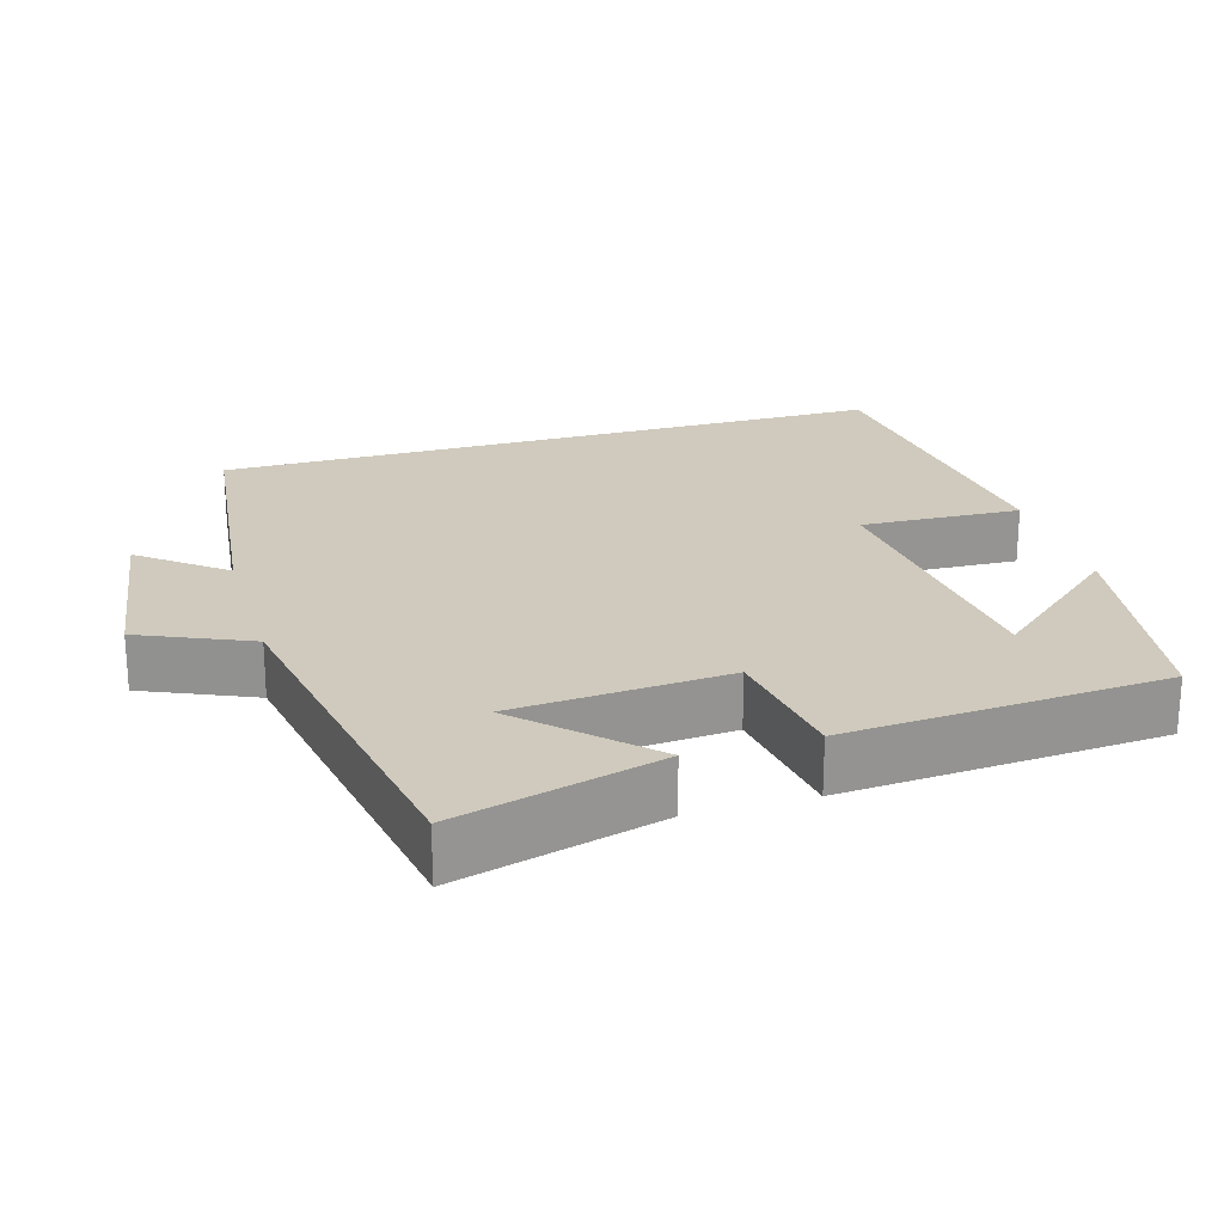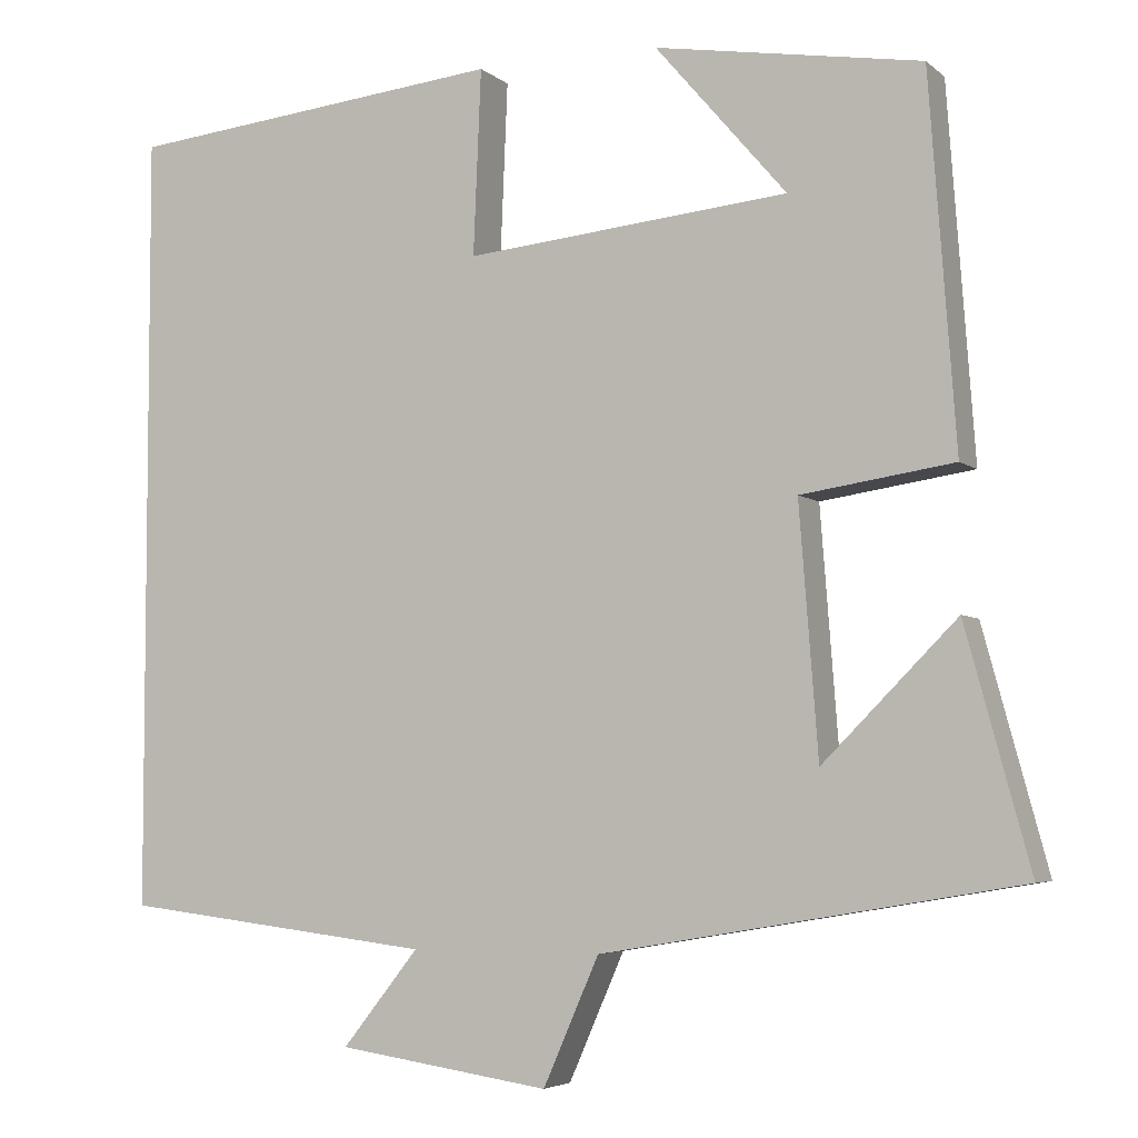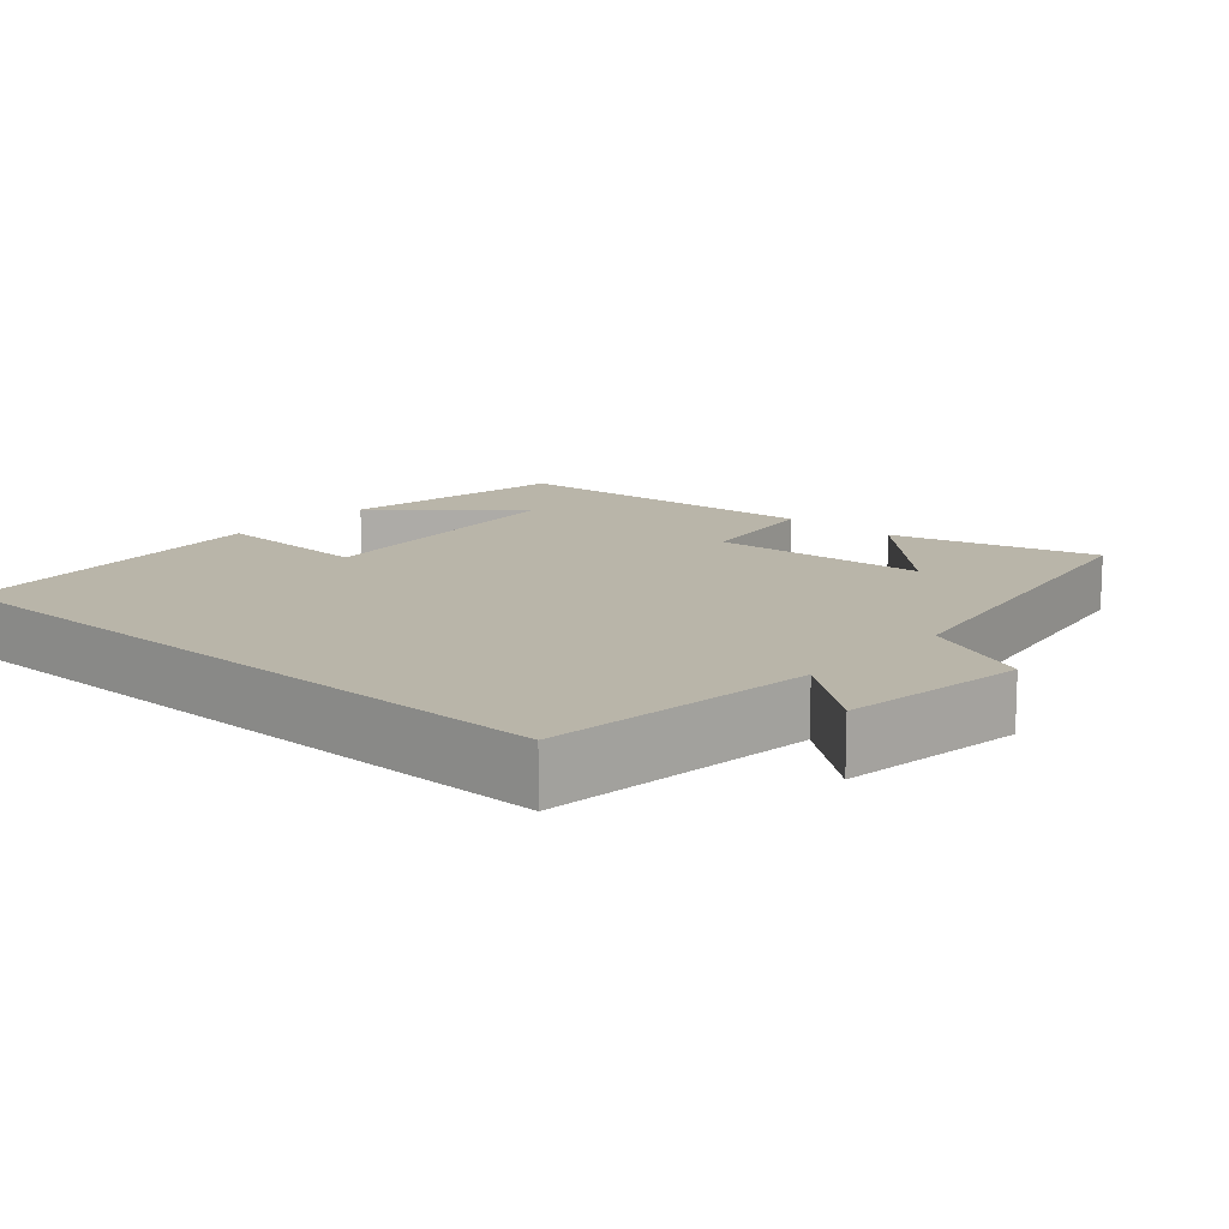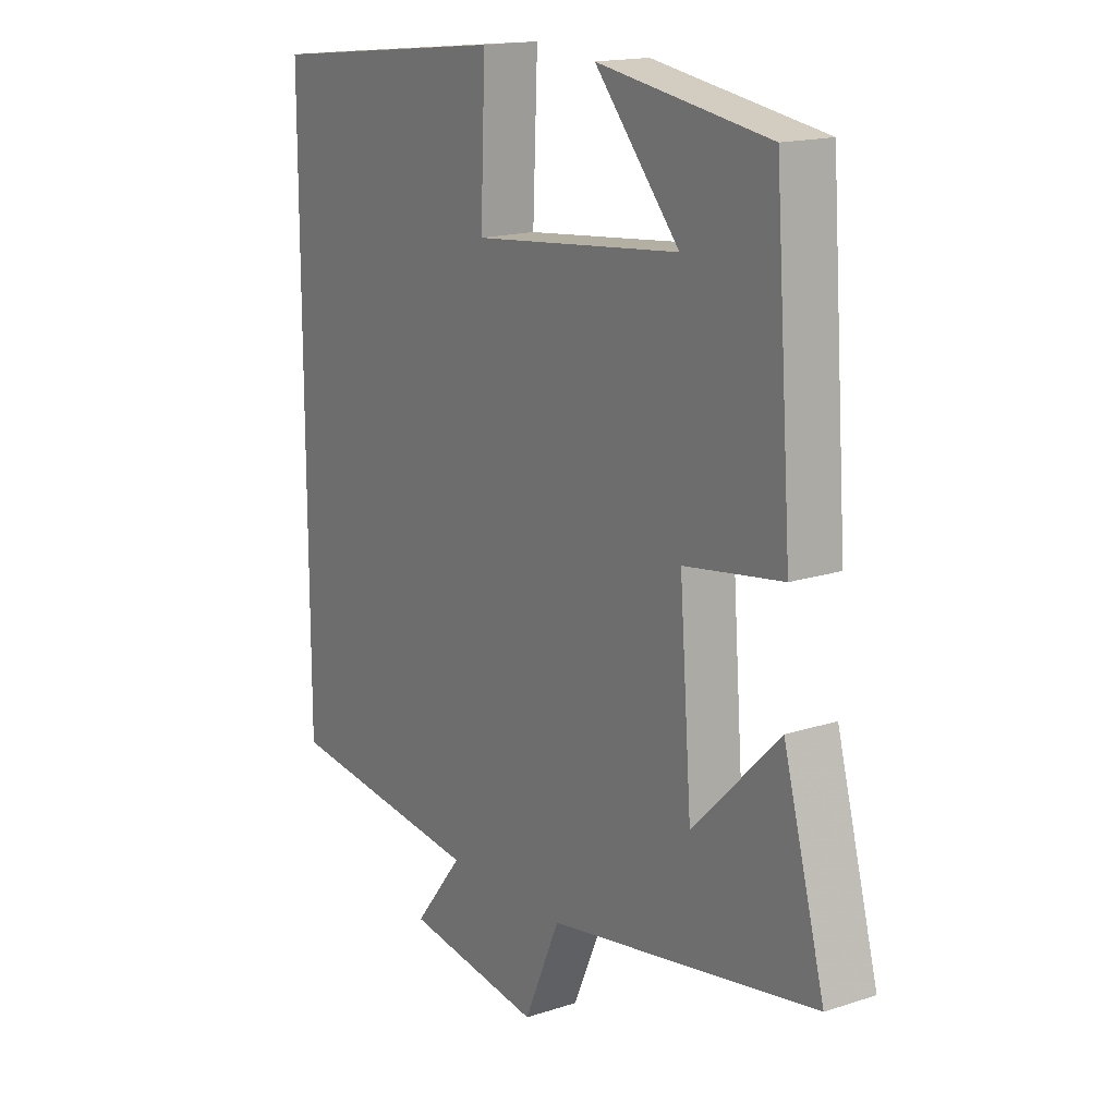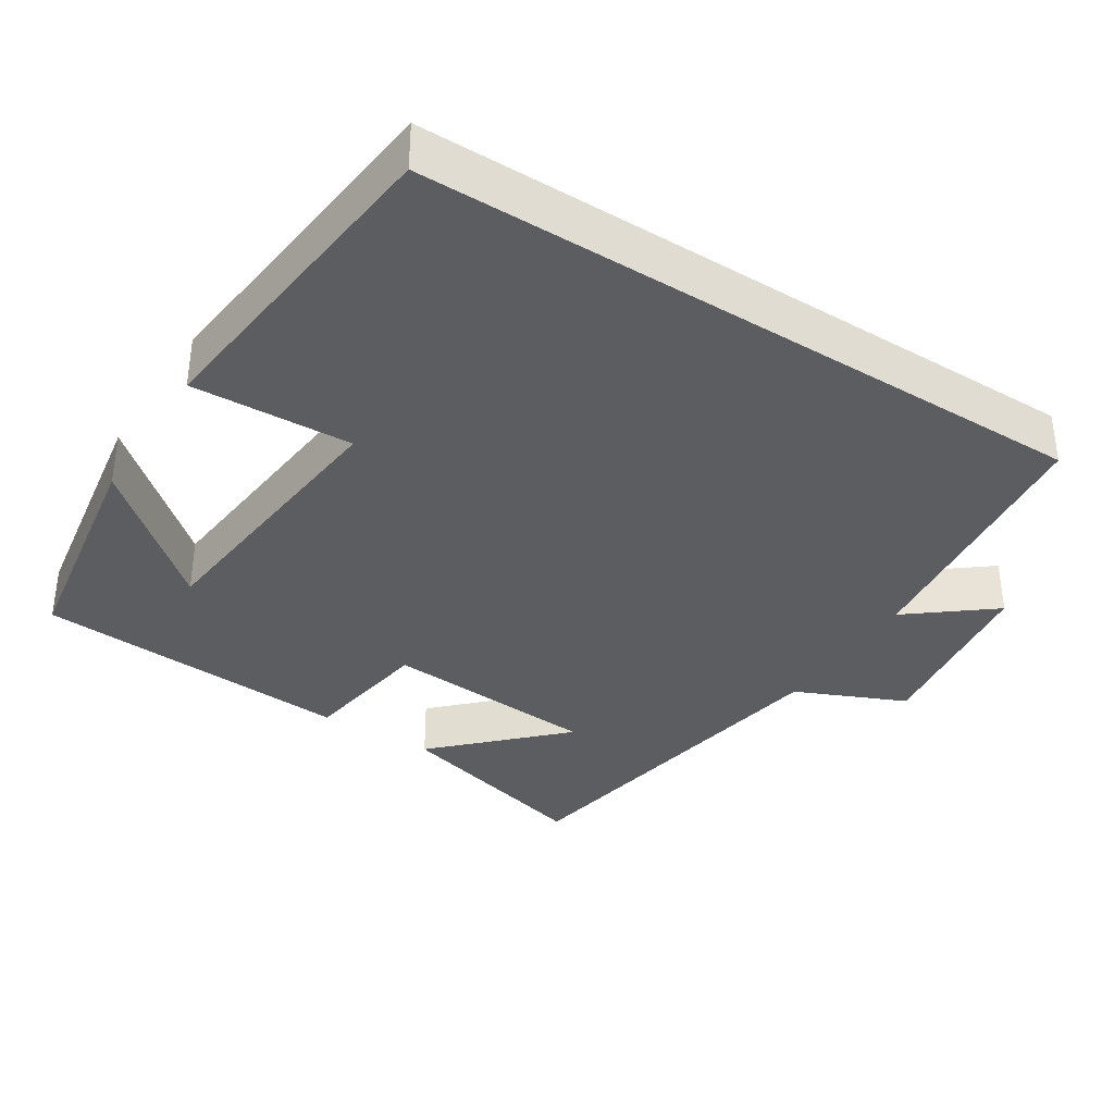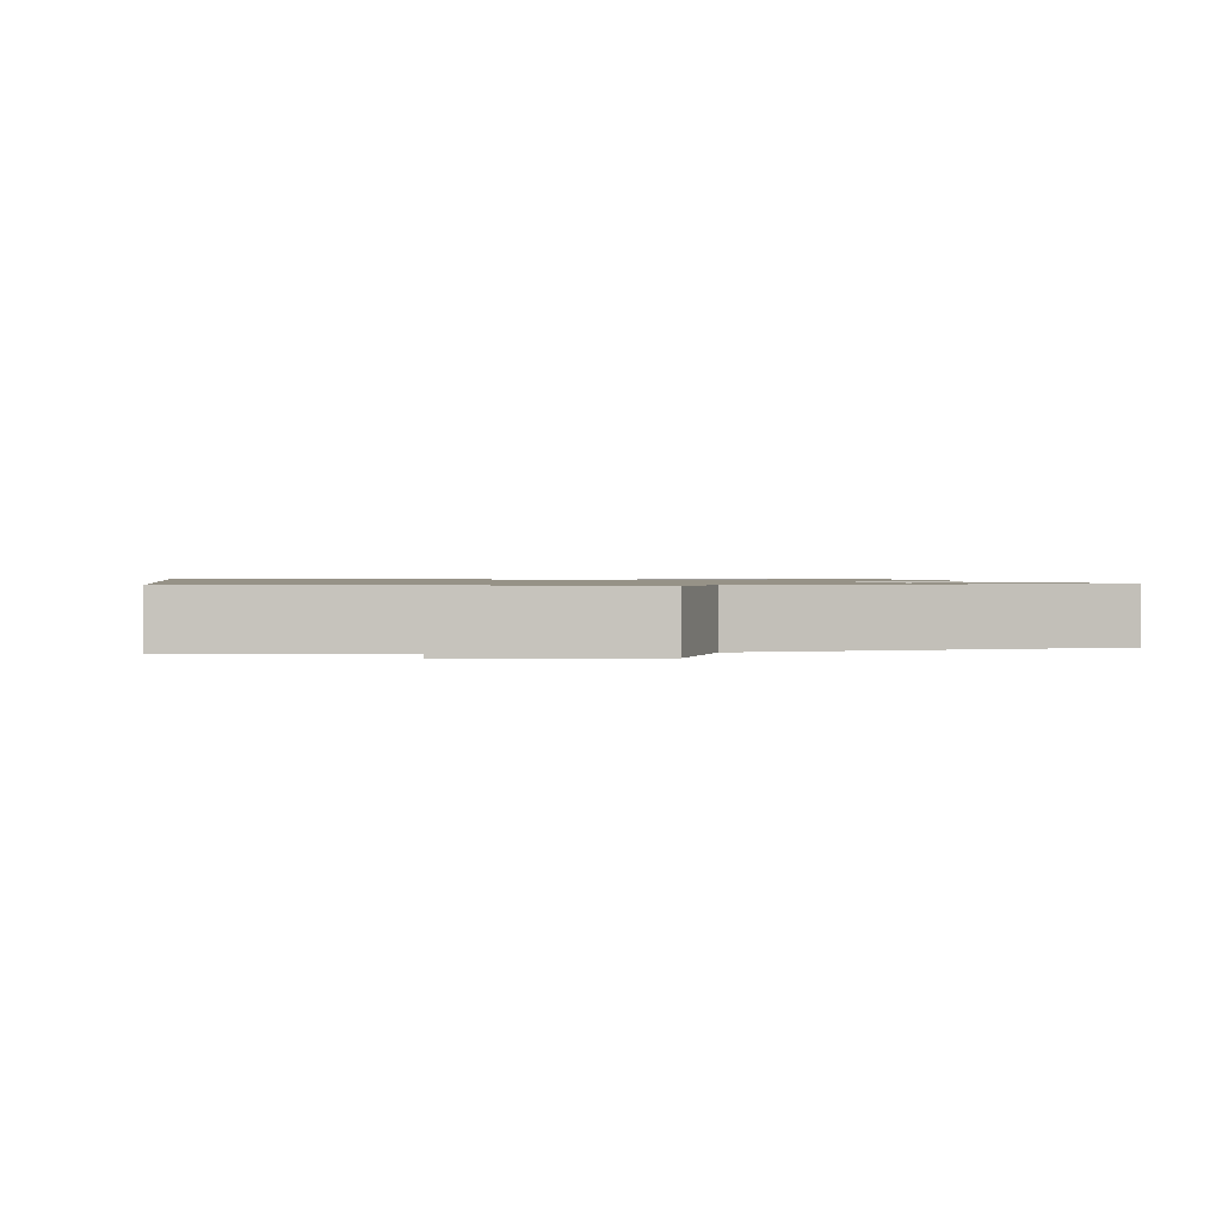
<metadata>
{"format":"obj","ext":"obj","renderer":"f3d","projection":"perspective","resolution":1024,"background":"white","views":[{"elev":22.8,"azim":-106.5,"up":"+Y"},{"elev":-4.7,"azim":-155.7,"up":"+Z"},{"elev":13.4,"azim":131.7,"up":"+Y"},{"elev":16.4,"azim":-123.7,"up":"+Z"},{"elev":-36.2,"azim":57.5,"up":"+Y"},{"elev":1.1,"azim":171.7,"up":"+Y"}]}
</metadata>
<code>
v -0.469 0.07 0.45
v -0.159 0.07 0.5
v -0.312 0.07 0.322
v 0.066 0.07 0.284
v 0.057 0.07 0.5
v 0.5 0.07 0.453
v 0.5 0.07 -0.457
v 0.136 0.07 -0.5
v 0.225 0.07 -0.612
v -0.023 0.07 -0.648
v -0.088 0.07 -0.5
v -0.575 0.07 -0.416
v -0.5 0.07 -0.14
v -0.344 0.07 -0.297
v -0.322 0.07 -0.007
v -0.5 0.07 0.02
v -0.469 0 0.45
v -0.159 0 0.5
v -0.312 0 0.322
v 0.066 0 0.284
v 0.057 0 0.5
v 0.5 0 0.453
v 0.5 0 -0.457
v 0.136 0 -0.5
v 0.225 0 -0.612
v -0.023 0 -0.648
v -0.088 0 -0.5
v -0.575 0 -0.416
v -0.5 0 -0.14
v -0.344 0 -0.297
v -0.322 0 -0.007
v -0.5 0 0.02
f 15 16 1
f 12 13 14
f 11 12 14
f 11 14 15
f 8 9 10 11
f 6 7 8
f 5 6 8
f 4 5 8
f 8 11 15
f 4 8 15
f 3 4 15
f 1 2 3
f 1 3 15
f 17 32 31
f 30 29 28
f 30 28 27
f 31 30 27
f 27 26 25 24
f 24 23 22
f 24 22 21
f 24 21 20
f 31 27 24
f 31 24 20
f 31 20 19
f 19 18 17
f 31 19 17
f 1 17 18 2
f 2 18 19 3
f 3 19 20 4
f 4 20 21 5
f 5 21 22 6
f 6 22 23 7
f 7 23 24 8
f 8 24 25 9
f 9 25 26 10
f 10 26 27 11
f 11 27 28 12
f 12 28 29 13
f 13 29 30 14
f 14 30 31 15
f 15 31 32 16
f 16 32 17 1

</code>
